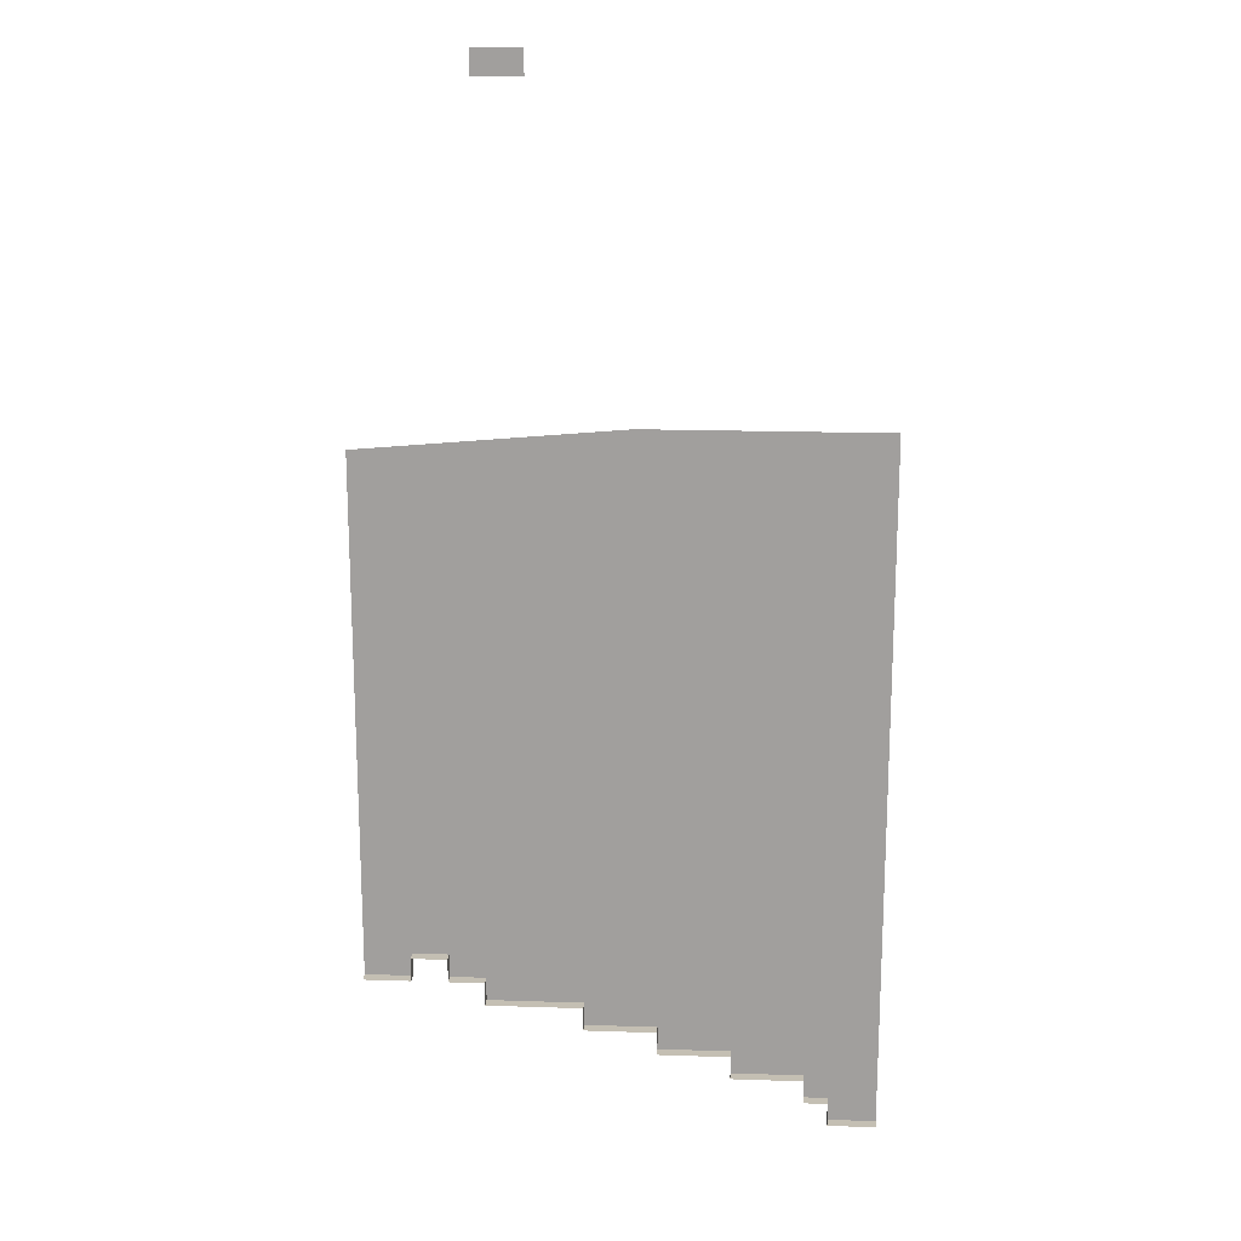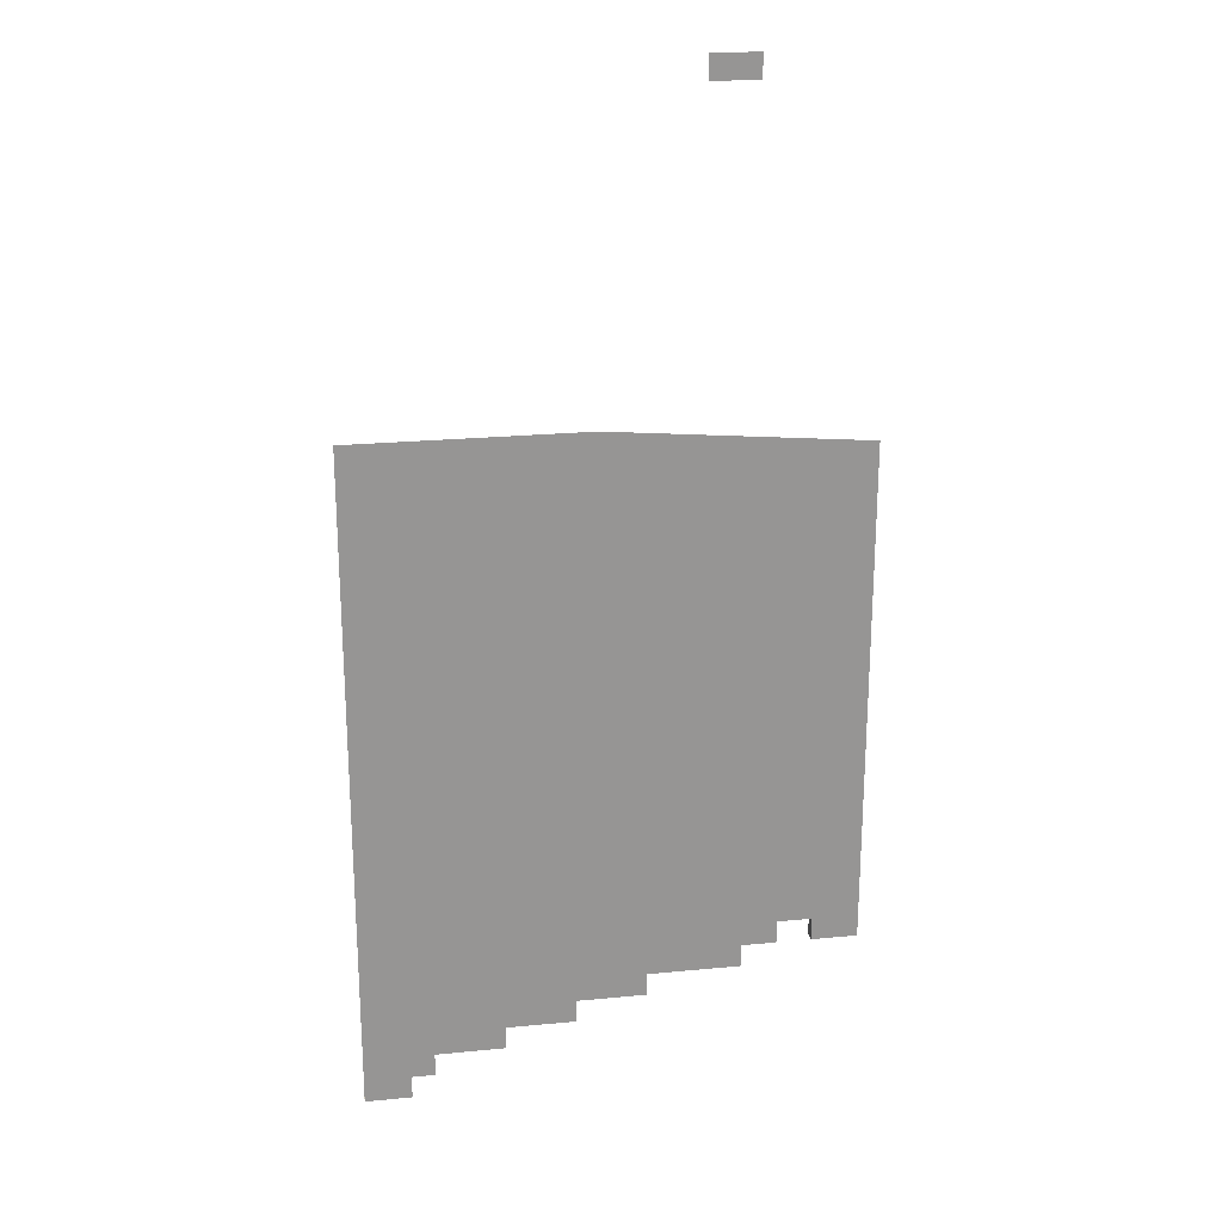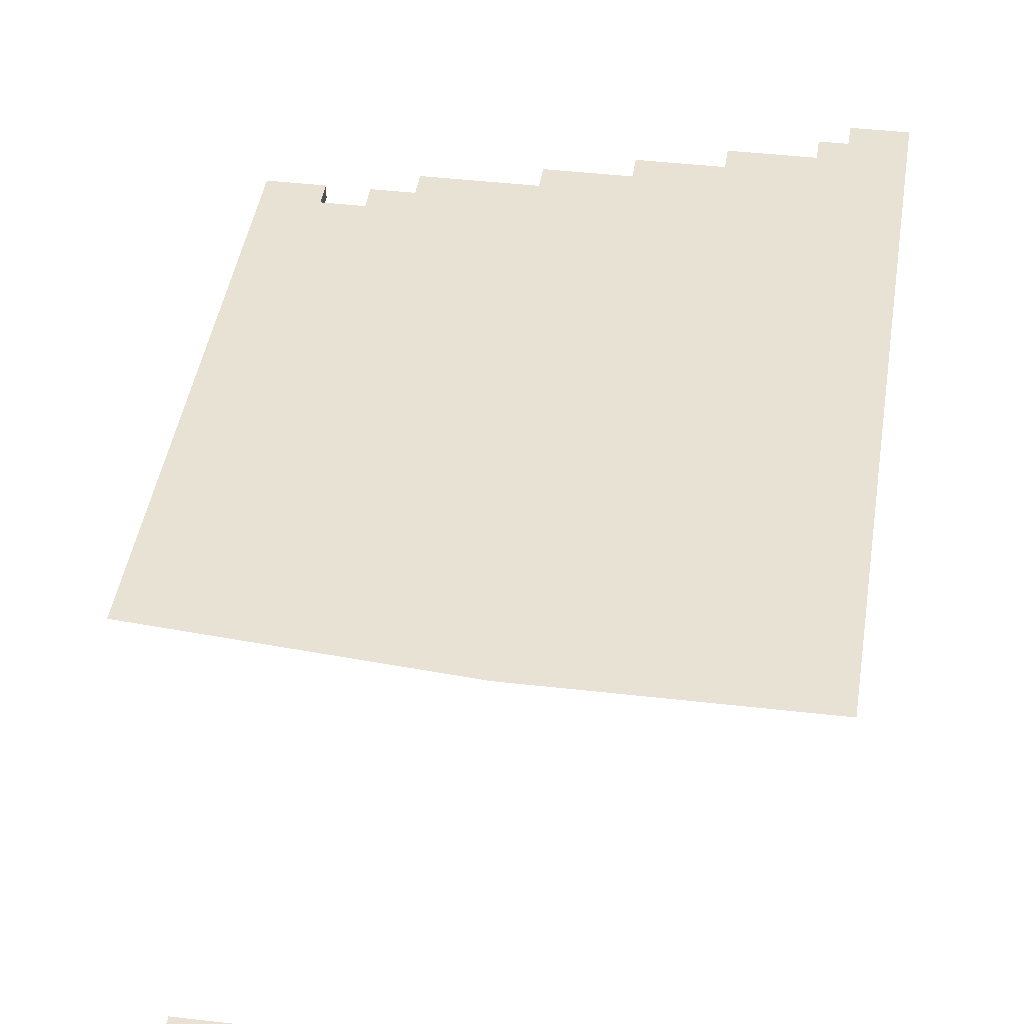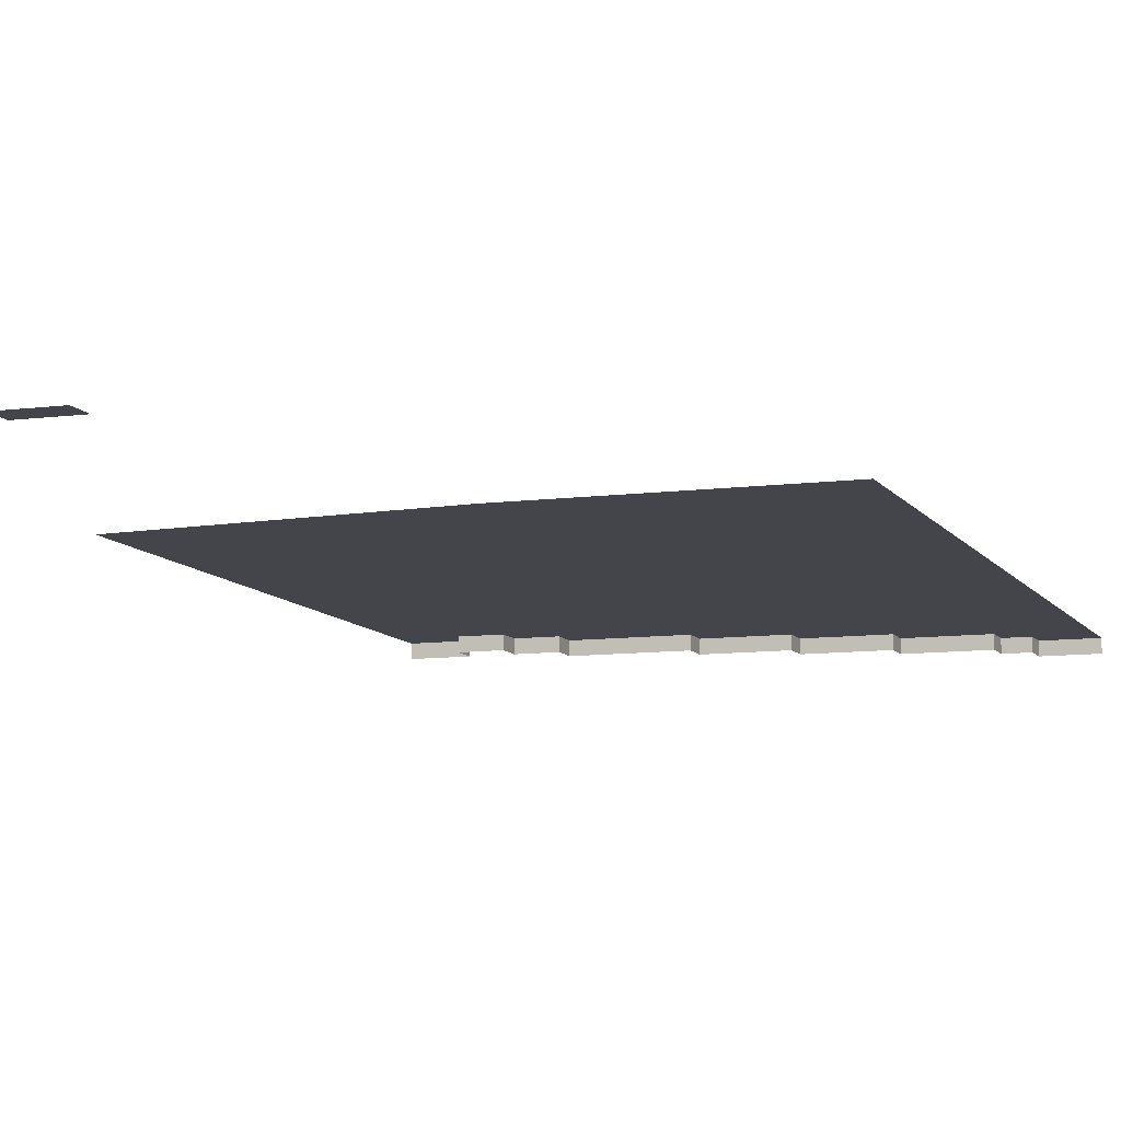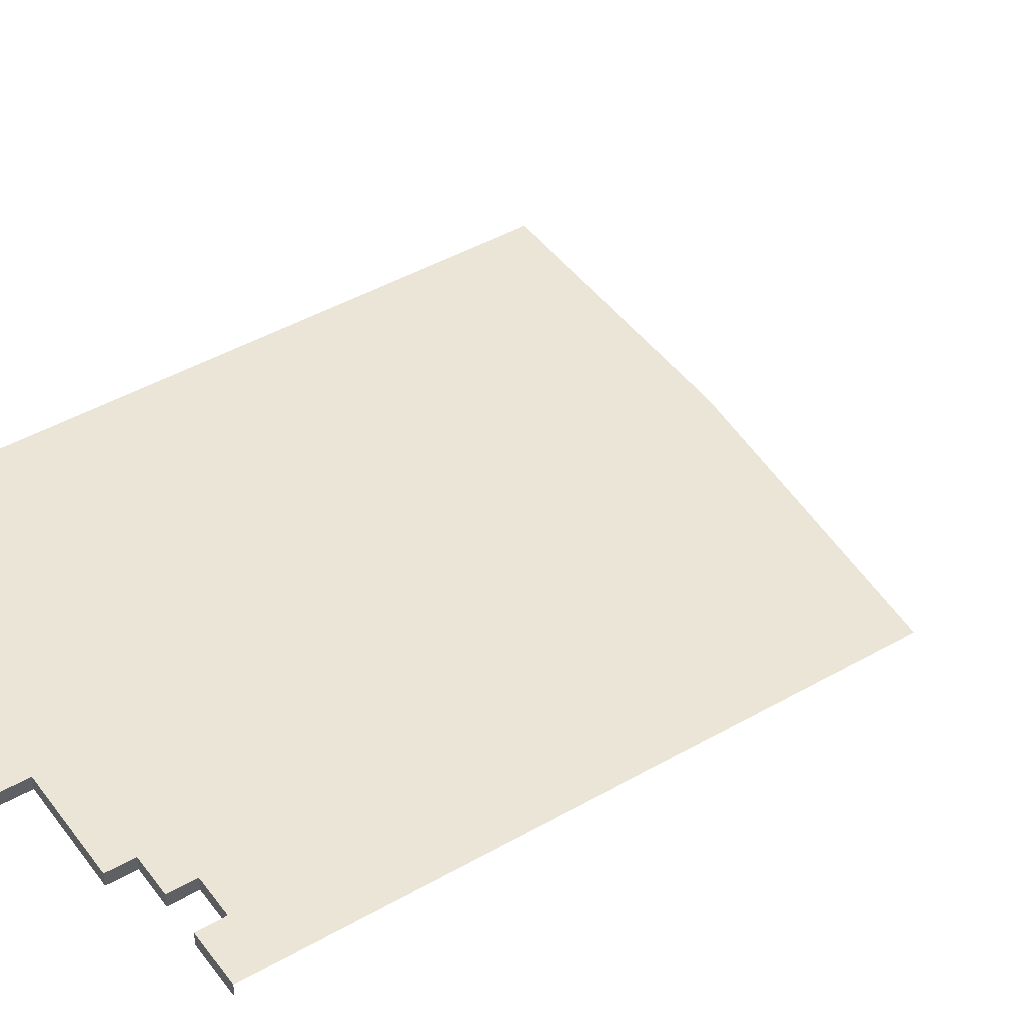
<metadata>
{"format":"obj","ext":"obj","renderer":"f3d","projection":"perspective","resolution":1024,"background":"white","views":[{"elev":17.9,"azim":-176.3,"up":"+Y"},{"elev":22.9,"azim":-9.4,"up":"+Y"},{"elev":40.0,"azim":-171.7,"up":"+Z"},{"elev":-9.2,"azim":-160.6,"up":"+Z"},{"elev":44.3,"azim":56.2,"up":"+Z"}]}
</metadata>
<code>
g Swamp_campaign3_terra_7
v -48 16 0
v -52 14 0
v -52 16 0
v -48 14 0
v -48 -58 0
v -45 -56 0
v -45 -58 0
v -60 -12 0
v -42 -56 0
v -38 -13.95 0
v -38 -58 0
v -42 -58 0
v -56 -60 0
v -62 -62 0
v -68 -64 0
v -74 -66 0
v -76 -68 0
v -80 -70 0
v -80 -12 0
v -76 -70 0
v -74 -68 0
v -68 -66 0
v -62 -64 0
v -56 -62 0
v -48 -60 0
v -80 -70 -1
v -76 -70 0
v -76 -70 -1
v -80 -70 0
v -76 -70 -1
v -76 -68 0
v -76 -68 -1
v -76 -70 0
v -76 -68 -1
v -74 -68 0
v -74 -68 -1
v -76 -68 0
v -74 -68 -1
v -74 -66 0
v -74 -66 -1
v -74 -68 0
v -74 -66 -1
v -68 -66 0
v -68 -66 -1
v -74 -66 0
v -68 -66 -1
v -68 -64 0
v -68 -64 -1
v -68 -66 0
v -68 -64 -1
v -62 -64 0
v -62 -64 -1
v -68 -64 0
v -62 -64 -1
v -62 -62 0
v -62 -62 -1
v -62 -64 0
v -62 -62 -1
v -56 -62 0
v -56 -62 -1
v -62 -62 0
v -56 -62 -1
v -56 -60 0
v -56 -60 -1
v -56 -62 0
v -56 -60 -1
v -48 -60 0
v -48 -60 -1
v -56 -60 0
v -48 -60 -1
v -48 -58 0
v -48 -58 -1
v -48 -60 0
v -48 -58 -1
v -45 -58 0
v -45 -58 -1
v -48 -58 0
v -45 -58 -1
v -45 -56 0
v -45 -56 -1
v -45 -58 0
v -42 -56 -1
v -42 -58 0
v -42 -58 -1
v -42 -56 0
v -42 -58 -1
v -38 -58 0
v -38 -58 -1
v -42 -58 0
v -45 -56 -1
v -42 -56 0
v -42 -56 -1
v -45 -56 0
g Swamp_campaign3_terra_7_0
f 3 2 1
f 4 1 2
f 7 6 5
f 6 8 5
f 9 8 6
f 10 8 9
f 11 10 9
f 12 11 9
f 8 13 5
f 14 13 8
f 15 14 8
f 16 15 8
f 17 16 8
f 18 17 8
f 19 18 8
f 20 17 18
f 21 16 17
f 22 15 16
f 23 14 15
f 24 13 14
f 13 25 5
f 28 27 26
f 29 26 27
f 32 31 30
f 33 30 31
f 36 35 34
f 37 34 35
f 40 39 38
f 41 38 39
f 44 43 42
f 45 42 43
f 48 47 46
f 49 46 47
f 52 51 50
f 53 50 51
f 56 55 54
f 57 54 55
f 60 59 58
f 61 58 59
f 64 63 62
f 65 62 63
f 68 67 66
f 69 66 67
f 72 71 70
f 73 70 71
f 76 75 74
f 77 74 75
f 80 79 78
f 81 78 79
f 84 83 82
f 85 82 83
f 88 87 86
f 89 86 87
f 92 91 90
f 93 90 91

</code>
